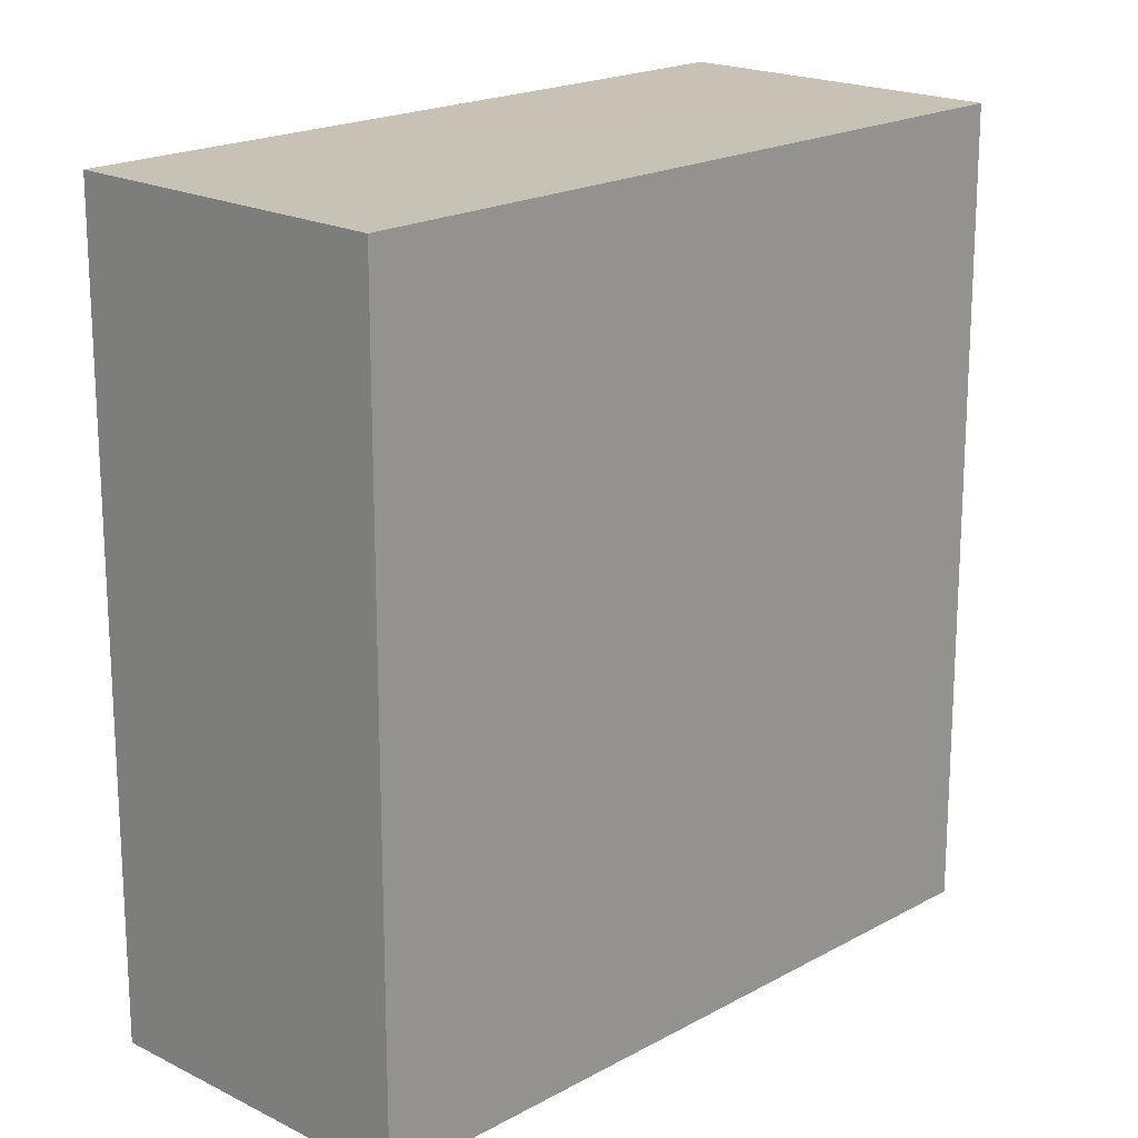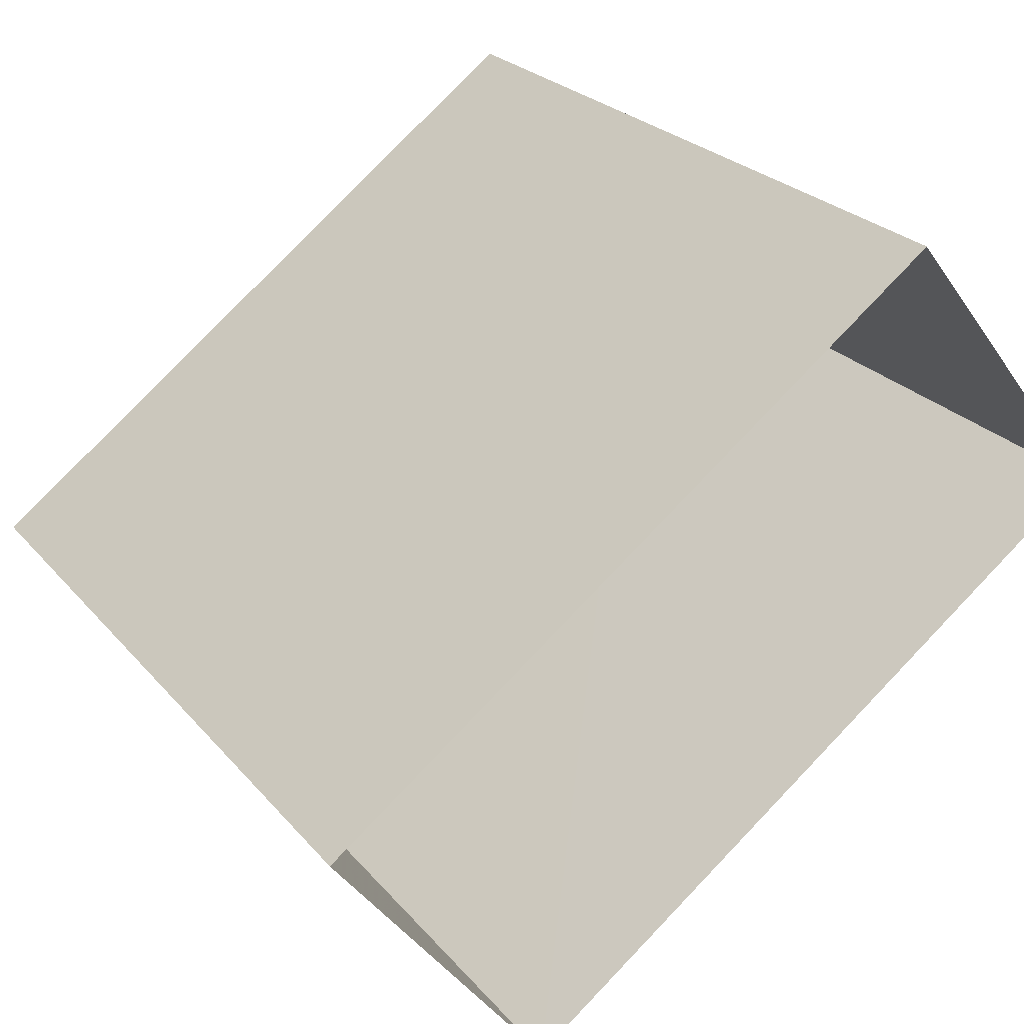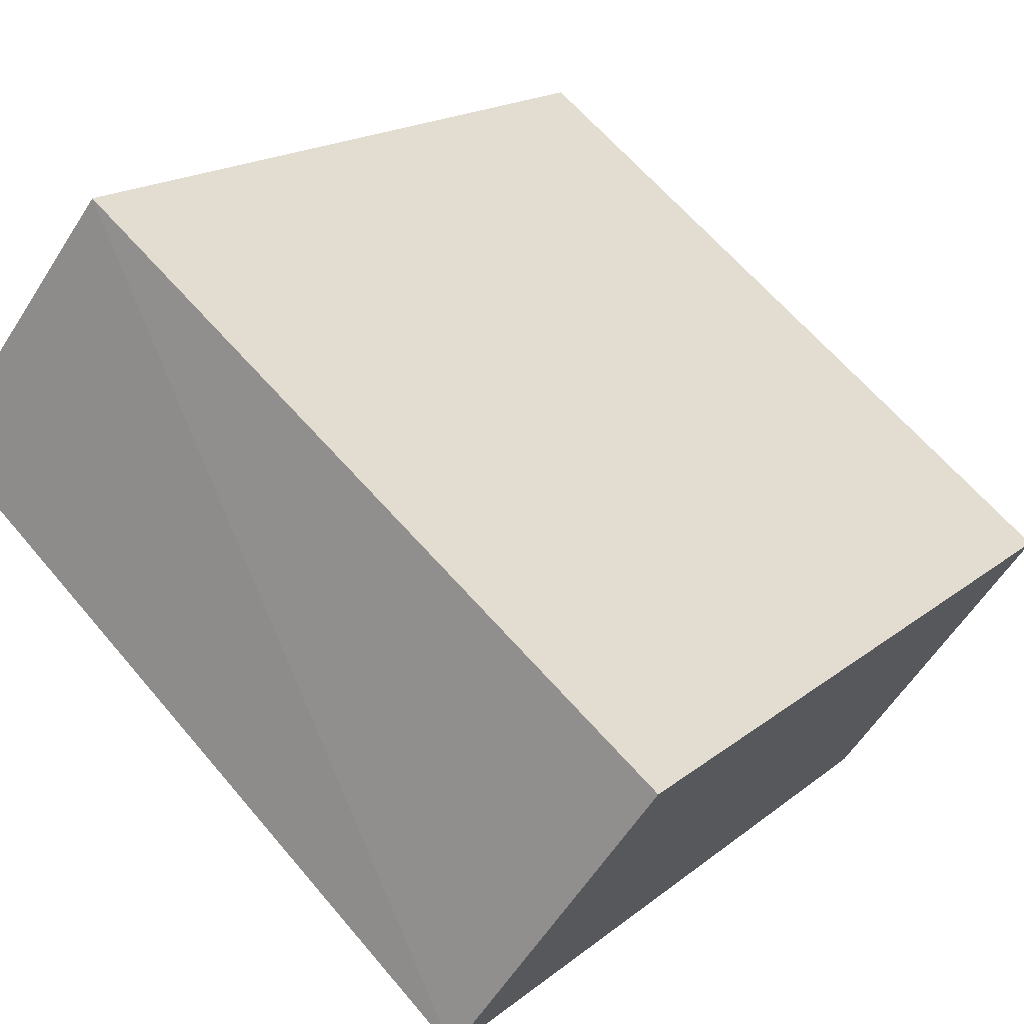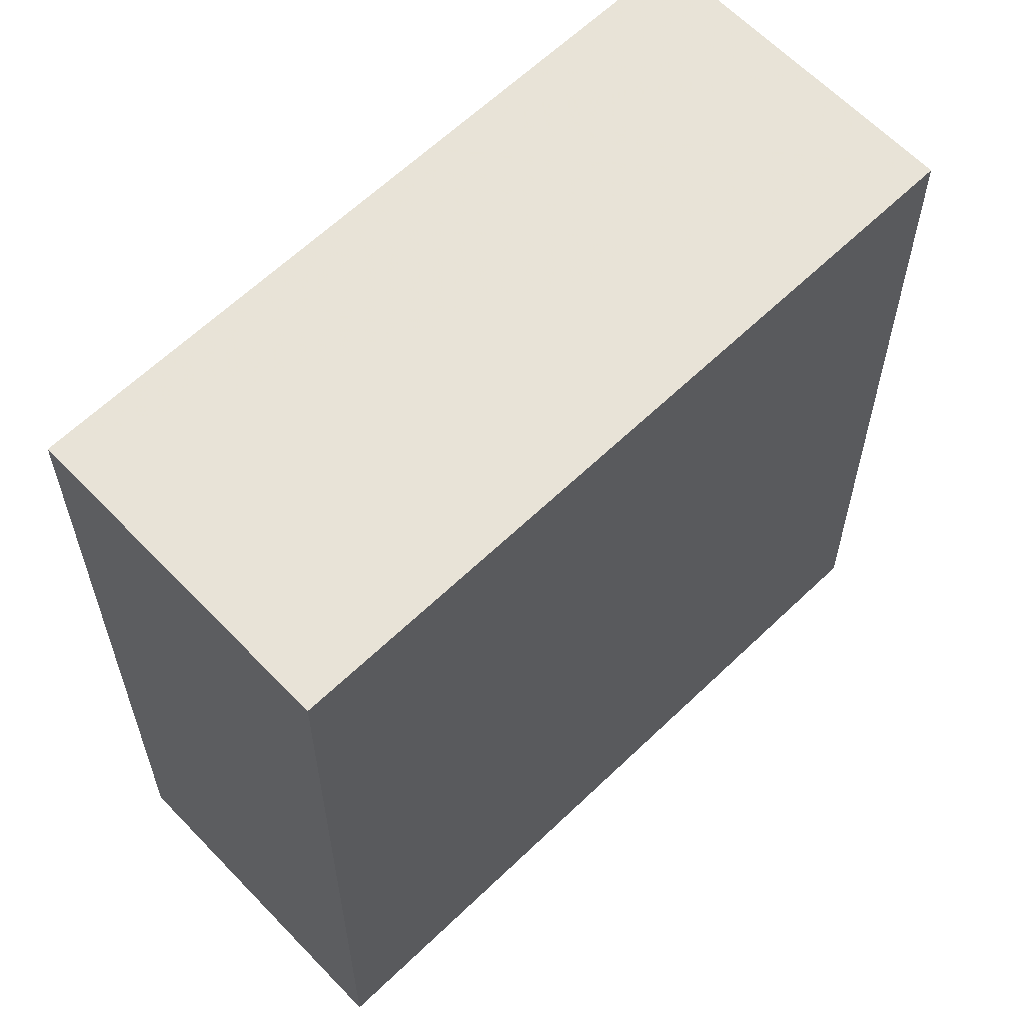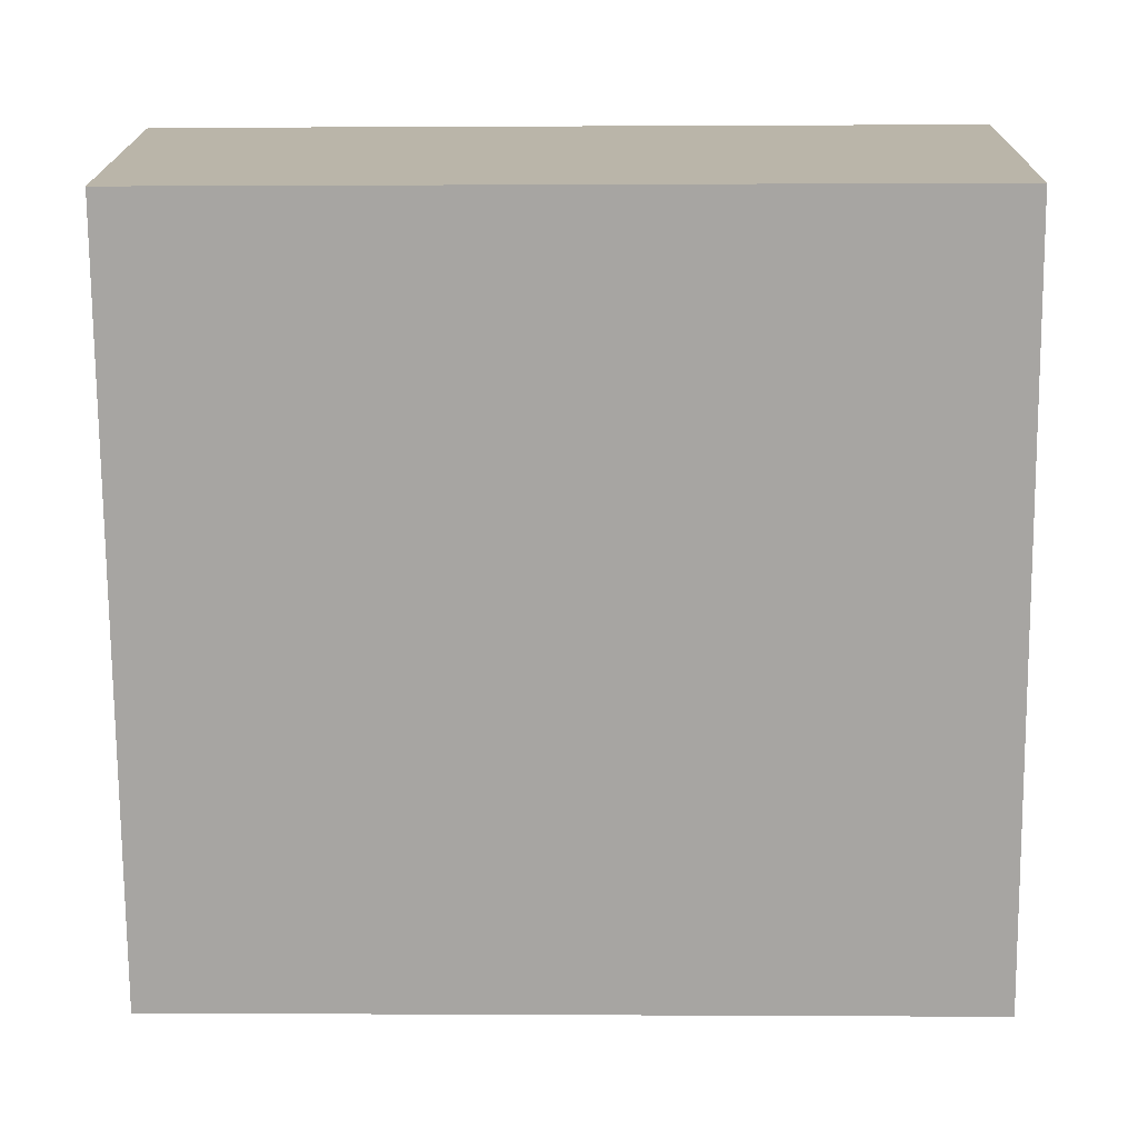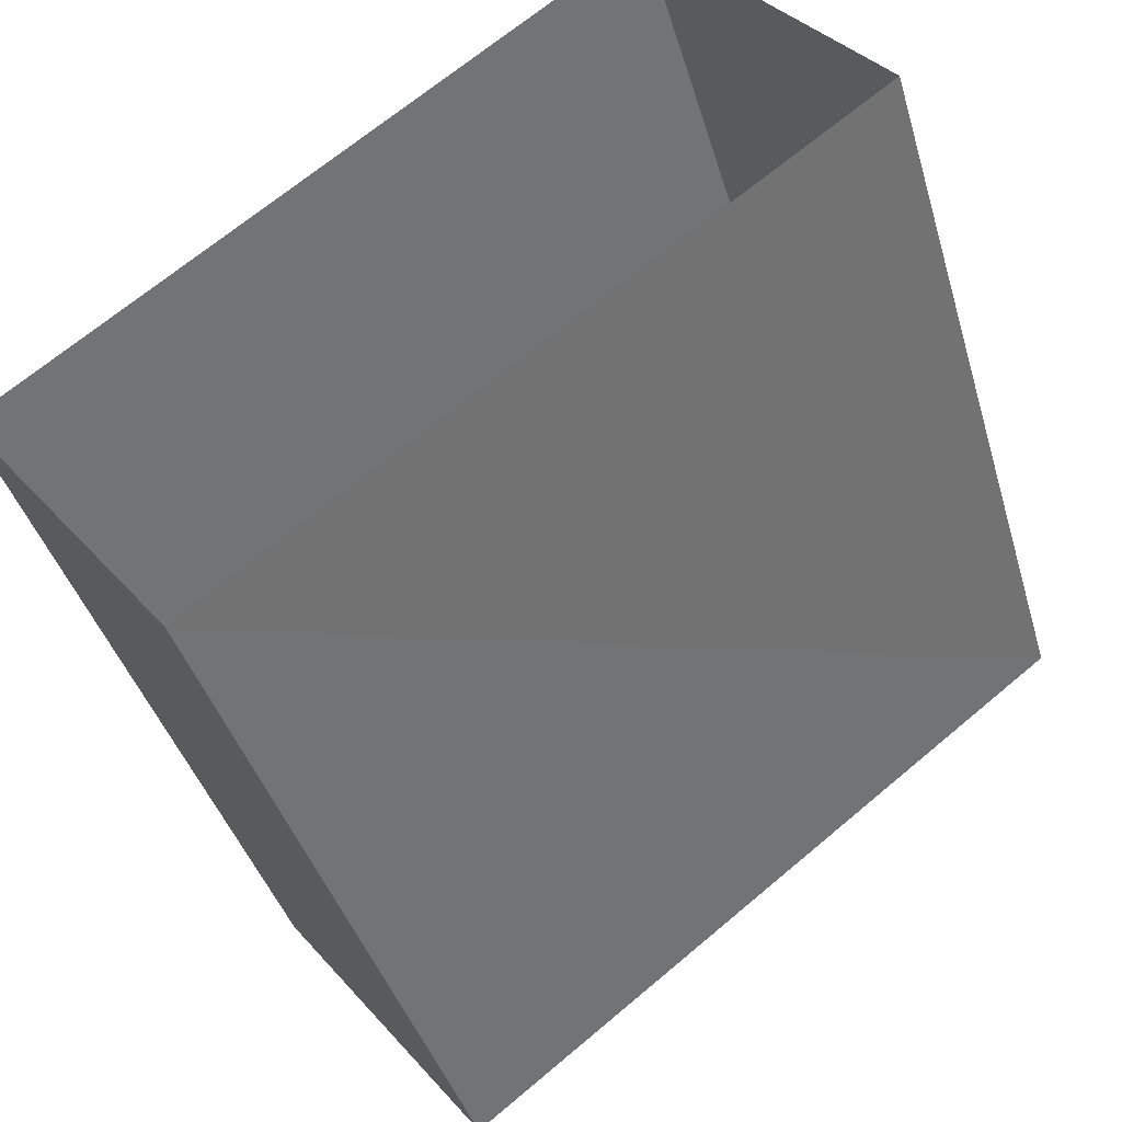
<metadata>
{"format":"obj","ext":"obj","renderer":"f3d","projection":"perspective","resolution":1024,"background":"white","views":[{"elev":19.1,"azim":95.7,"up":"+Z"},{"elev":23.1,"azim":150.4,"up":"+Y"},{"elev":16.3,"azim":33.3,"up":"+Y"},{"elev":62.0,"azim":98.1,"up":"+Z"},{"elev":-36.8,"azim":-89.4,"up":"+Y"},{"elev":-41.5,"azim":-163.7,"up":"+Y"}]}
</metadata>
<code>
v 1.196e+05 7.864e+05 24.72
v 1.196e+05 7.864e+05 24.72
v 1.196e+05 7.864e+05 24.72
v 1.196e+05 7.864e+05 24.72
v 1.196e+05 7.864e+05 27.13
v 1.196e+05 7.864e+05 27.13
v 1.196e+05 7.864e+05 27.13
v 1.196e+05 7.864e+05 27.13
f 1 2 3
f 1 4 2
f 5 6 7
f 5 8 6
f 7 1 3
f 7 6 1
f 6 4 1
f 6 8 4
f 5 2 4
f 8 5 4
f 7 3 2
f 5 7 2

</code>
